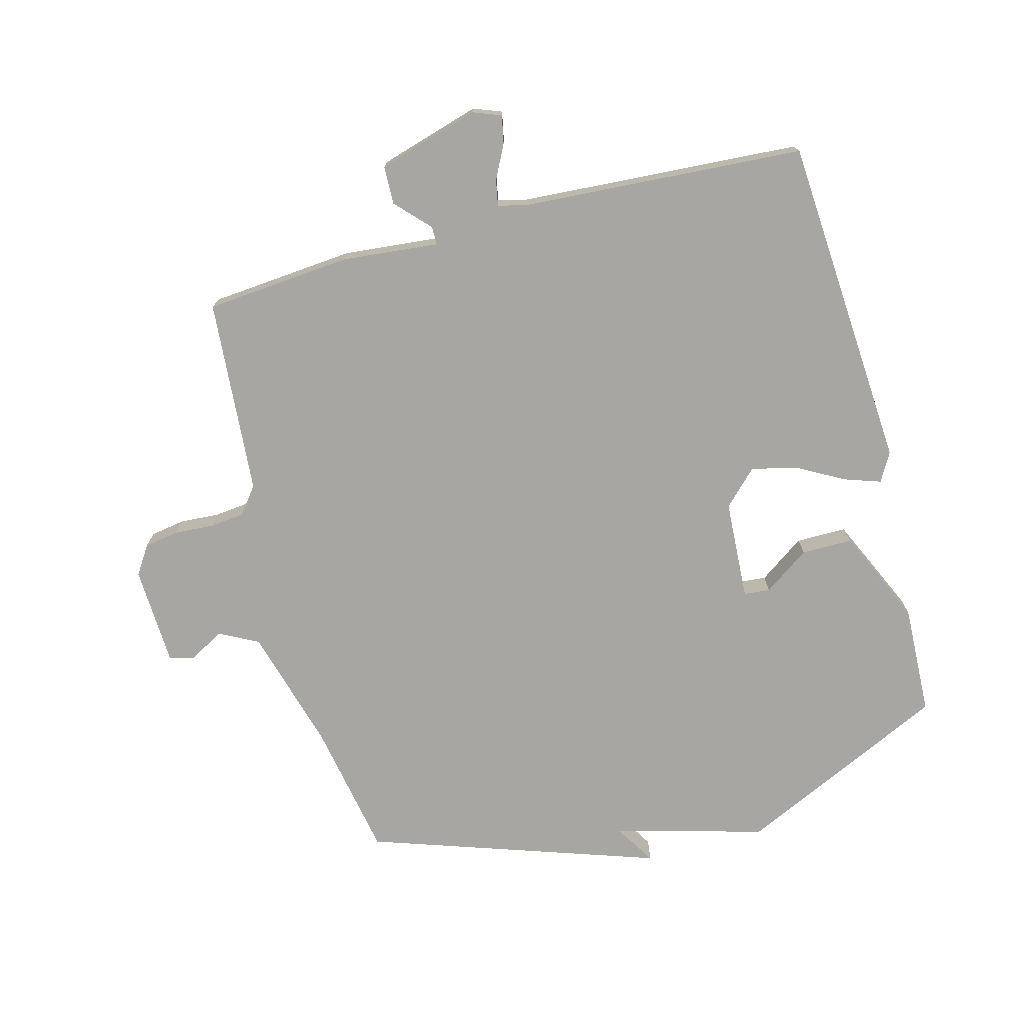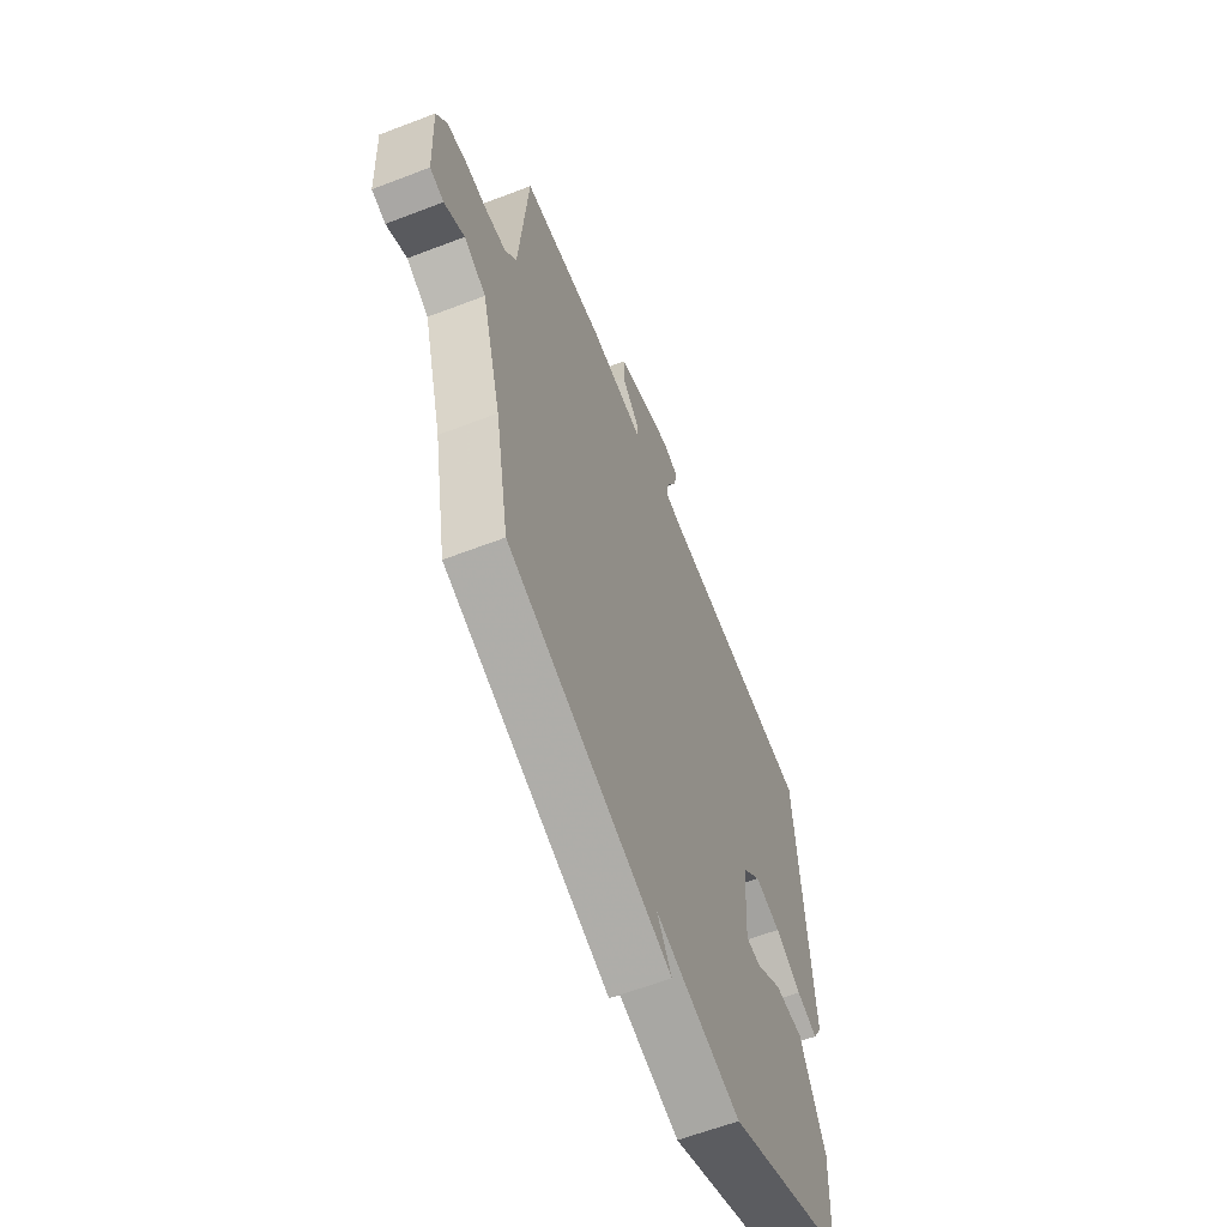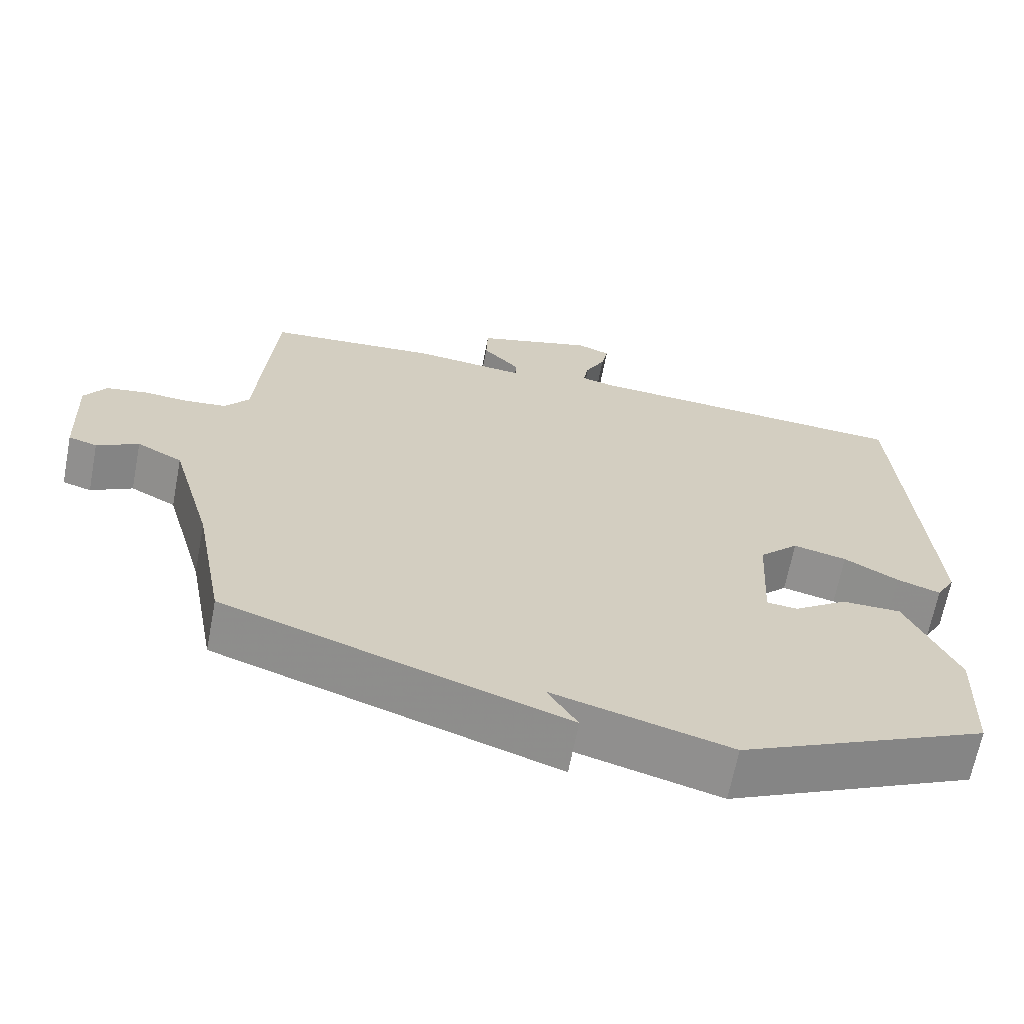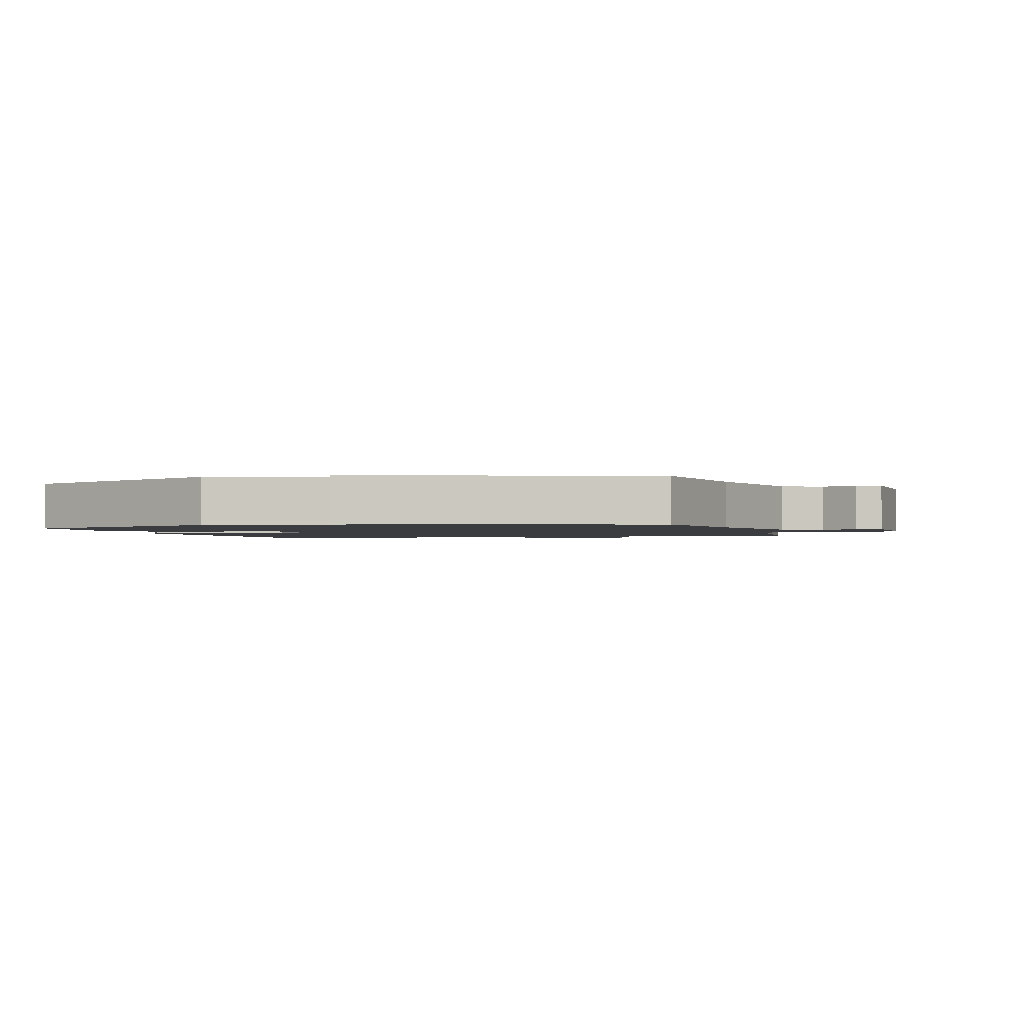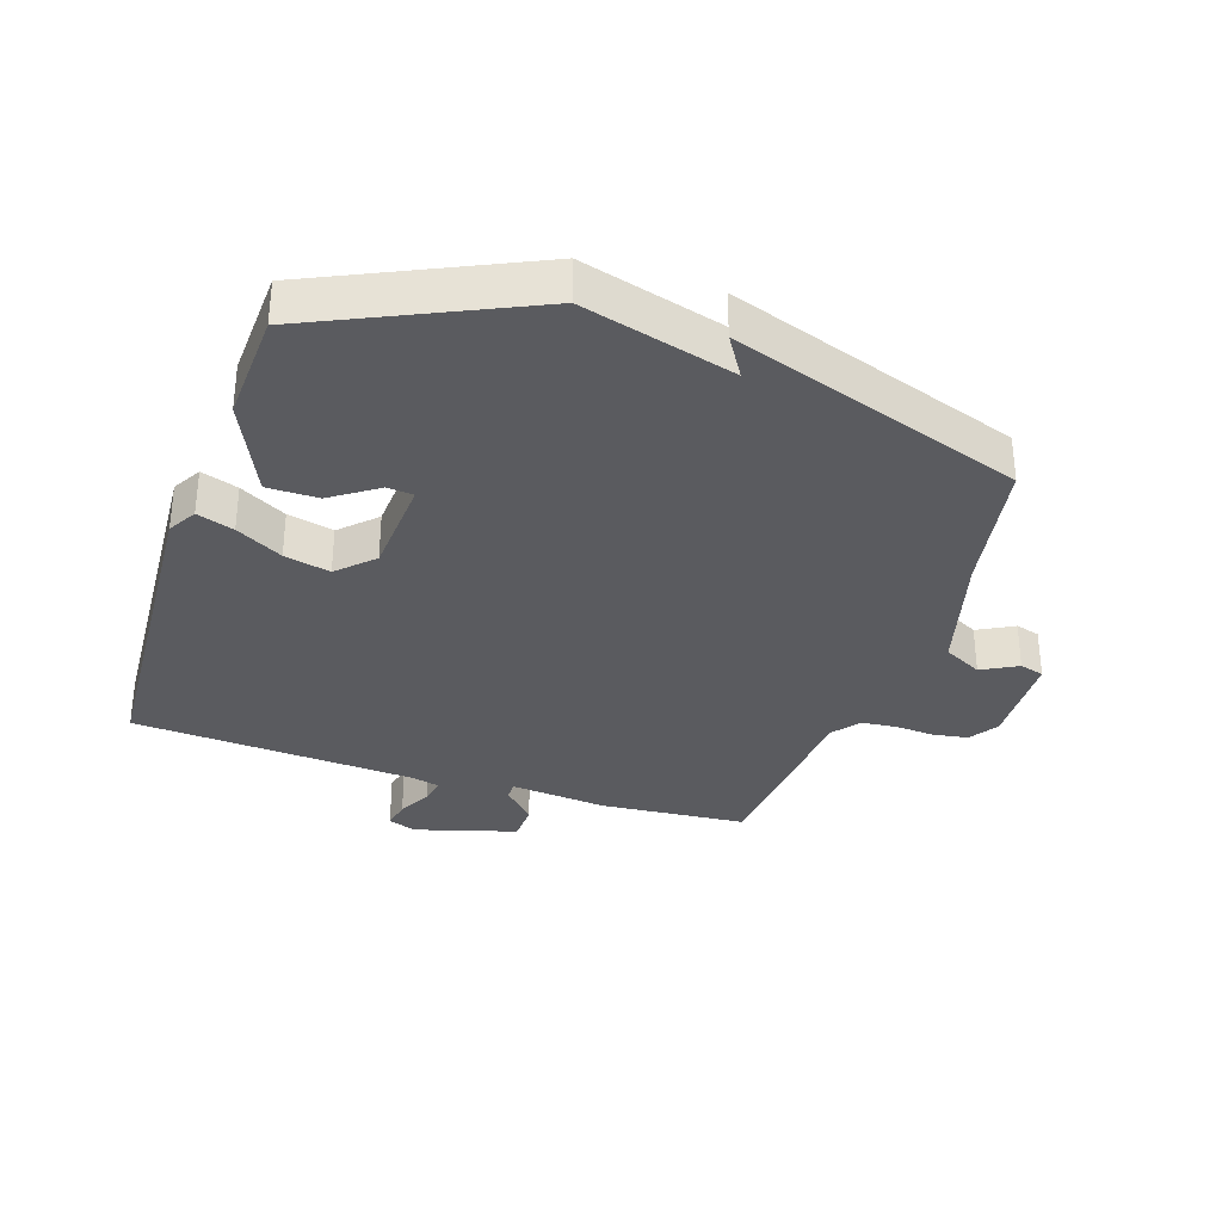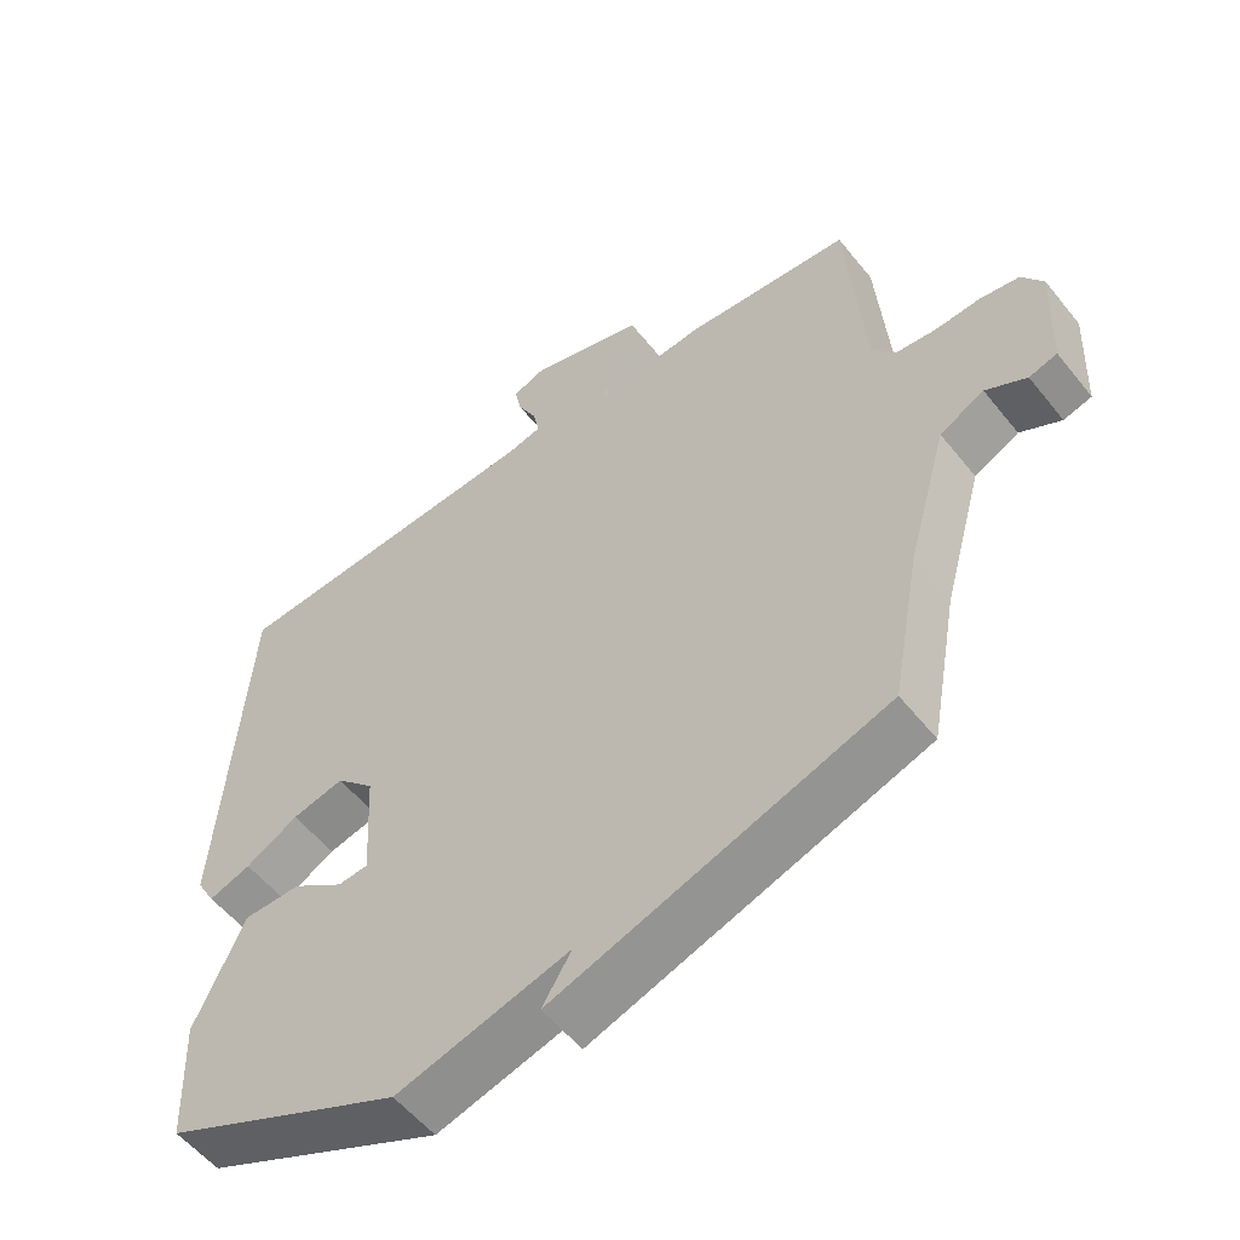
<metadata>
{"format":"obj","ext":"obj","renderer":"f3d","projection":"perspective","resolution":1024,"background":"white","views":[{"elev":-74.3,"azim":14.9,"up":"+Y"},{"elev":-61.2,"azim":-68.6,"up":"+Z"},{"elev":-66.1,"azim":-10.9,"up":"+Z"},{"elev":-1.6,"azim":-164.0,"up":"+Y"},{"elev":-33.0,"azim":161.4,"up":"+Y"},{"elev":-55.3,"azim":-142.0,"up":"+Z"}]}
</metadata>
<code>
v 0.5 0.07 0.5
v 0.536 0.07 -0.034
v 0.51 0.07 -0.08
v 0.451 0.07 -0.06
v 0.377 0.07 -0.019
v 0.304 0.07 -0.002
v 0.25 0.07 -0.056
v 0.241 0.07 -0.216
v 0.283 0.07 -0.22
v 0.356 0.07 -0.169
v 0.437 0.07 -0.169
v 0.507 0.07 -0.322
v 0.5 0.07 -0.5
v 0.164 0.07 -0.657
v -0.077 0.07 -0.591
v -0.036 0.07 -0.657
v -0.5 0.07 -0.5
v -0.54 0.07 -0.283
v -0.596 0.07 -0.084
v -0.658 0.07 -0.052
v -0.715 0.07 -0.083
v -0.754 0.07 -0.072
v -0.761 0.07 0.087
v -0.731 0.07 0.133
v -0.676 0.07 0.142
v -0.613 0.07 0.138
v -0.557 0.07 0.144
v -0.524 0.07 0.187
v -0.5 0.07 0.5
v -0.267 0.07 0.52
v -0.112 0.07 0.505
v -0.112 0.07 0.534
v -0.163 0.07 0.588
v -0.161 0.07 0.649
v 0.001 0.07 0.697
v 0.046 0.07 0.68
v 0.037 0.07 0.635
v 0.01 0.07 0.582
v 0.002 0.07 0.54
v 0.049 0.07 0.529
v 0.5 0 0.5
v 0.536 0 -0.034
v 0.51 0 -0.08
v 0.451 0 -0.06
v 0.377 0 -0.019
v 0.304 0 -0.002
v 0.25 0 -0.056
v 0.241 0 -0.216
v 0.283 0 -0.22
v 0.356 0 -0.169
v 0.437 0 -0.169
v 0.507 0 -0.322
v 0.5 0 -0.5
v 0.164 0 -0.657
v -0.077 0 -0.591
v -0.036 0 -0.657
v -0.5 0 -0.5
v -0.54 0 -0.283
v -0.596 0 -0.084
v -0.658 0 -0.052
v -0.715 0 -0.083
v -0.754 0 -0.072
v -0.761 0 0.087
v -0.731 0 0.133
v -0.676 0 0.142
v -0.613 0 0.138
v -0.557 0 0.144
v -0.524 0 0.187
v -0.5 0 0.5
v -0.267 0 0.52
v -0.112 0 0.505
v -0.112 0 0.534
v -0.163 0 0.588
v -0.161 0 0.649
v 0.001 0 0.697
v 0.046 0 0.68
v 0.037 0 0.635
v 0.01 0 0.582
v 0.002 0 0.54
v 0.049 0 0.529
f 36 37 38
f 35 36 38
f 34 35 38
f 33 34 38
f 32 33 38
f 31 32 38 39
f 28 29 30 31
f 31 39 40
f 28 31 40
f 27 28 40
f 24 25 26
f 23 24 26
f 22 23 26
f 21 22 26
f 20 21 26
f 19 20 26 27
f 27 40 1
f 19 27 1
f 18 19 1
f 15 16 17 18
f 13 14 15
f 12 13 15
f 11 12 15
f 10 11 15
f 9 10 15
f 8 9 15 18
f 3 4 5
f 2 3 5
f 1 2 5
f 1 5 6
f 18 1 6 7
f 7 8 18
f 78 77 76
f 78 76 75
f 78 75 74
f 78 74 73
f 78 73 72
f 79 78 72 71
f 71 70 69 68
f 80 79 71
f 80 71 68
f 80 68 67
f 66 65 64
f 66 64 63
f 66 63 62
f 66 62 61
f 66 61 60
f 67 66 60 59
f 41 80 67
f 41 67 59
f 41 59 58
f 58 57 56 55
f 55 54 53
f 55 53 52
f 55 52 51
f 55 51 50
f 55 50 49
f 58 55 49 48
f 45 44 43
f 45 43 42
f 45 42 41
f 46 45 41
f 47 46 41 58
f 58 48 47
f 1 41 42 2
f 2 42 43 3
f 3 43 44 4
f 4 44 45 5
f 5 45 46 6
f 6 46 47 7
f 7 47 48 8
f 8 48 49 9
f 9 49 50 10
f 10 50 51 11
f 11 51 52 12
f 12 52 53 13
f 13 53 54 14
f 14 54 55 15
f 15 55 56 16
f 16 56 57 17
f 17 57 58 18
f 18 58 59 19
f 19 59 60 20
f 20 60 61 21
f 21 61 62 22
f 22 62 63 23
f 23 63 64 24
f 24 64 65 25
f 25 65 66 26
f 26 66 67 27
f 27 67 68 28
f 28 68 69 29
f 29 69 70 30
f 30 70 71 31
f 31 71 72 32
f 32 72 73 33
f 33 73 74 34
f 34 74 75 35
f 35 75 76 36
f 36 76 77 37
f 37 77 78 38
f 38 78 79 39
f 39 79 80 40
f 40 80 41 1

</code>
